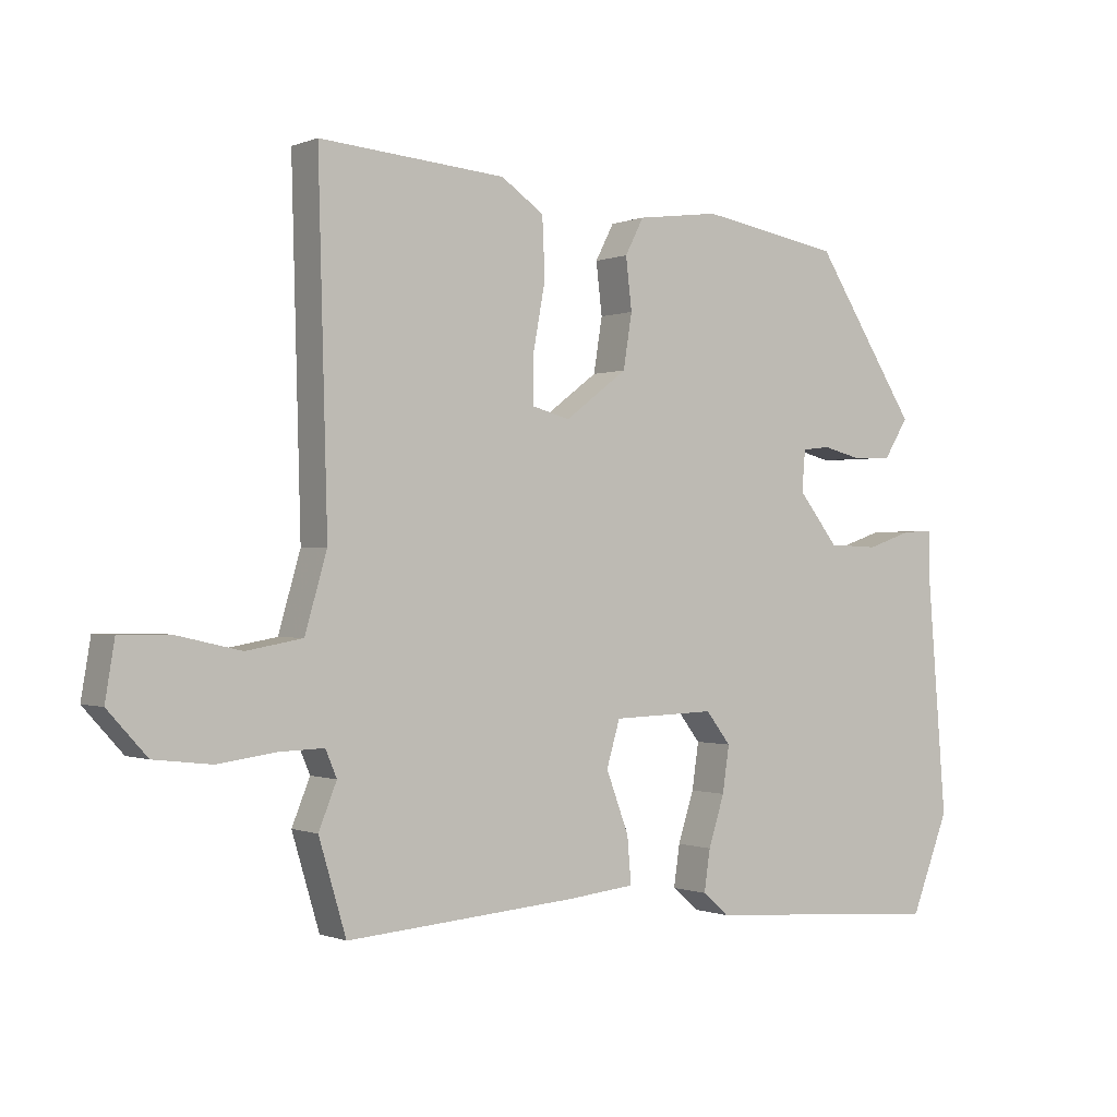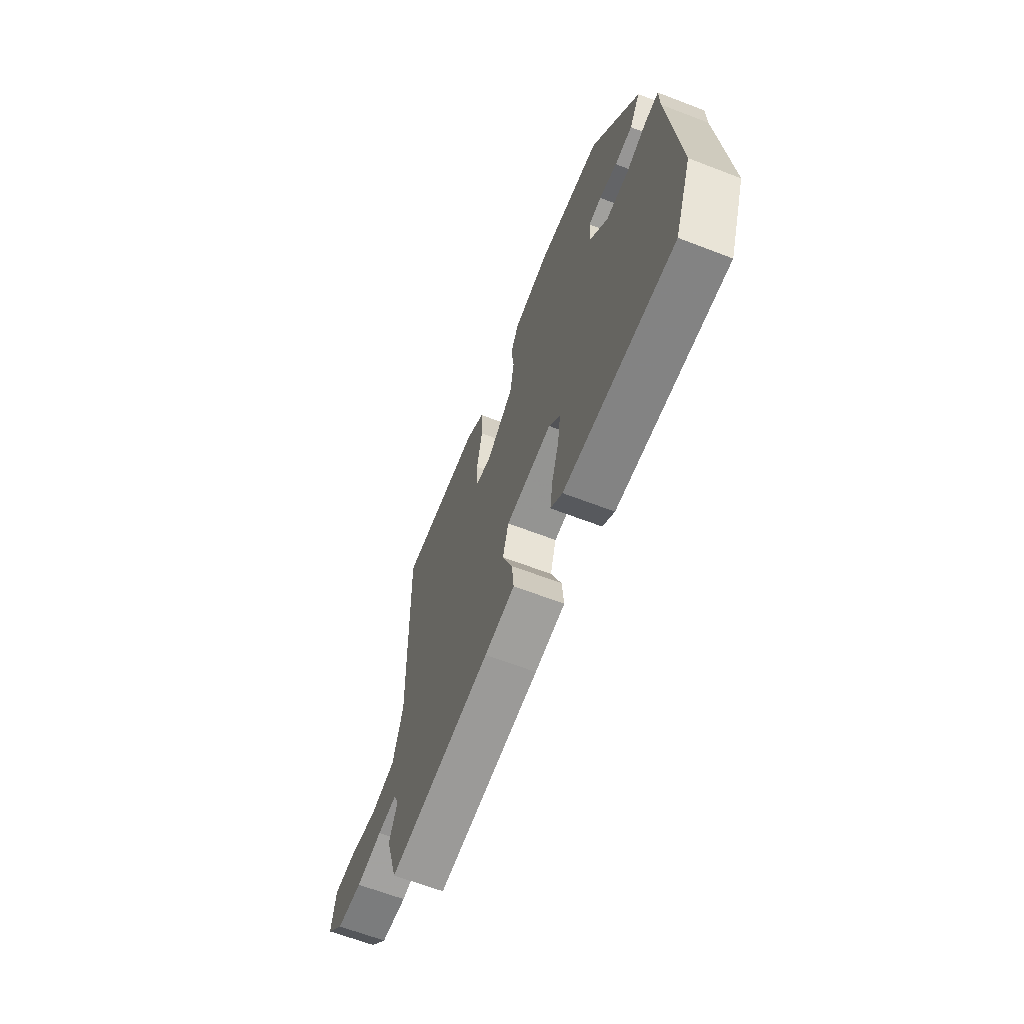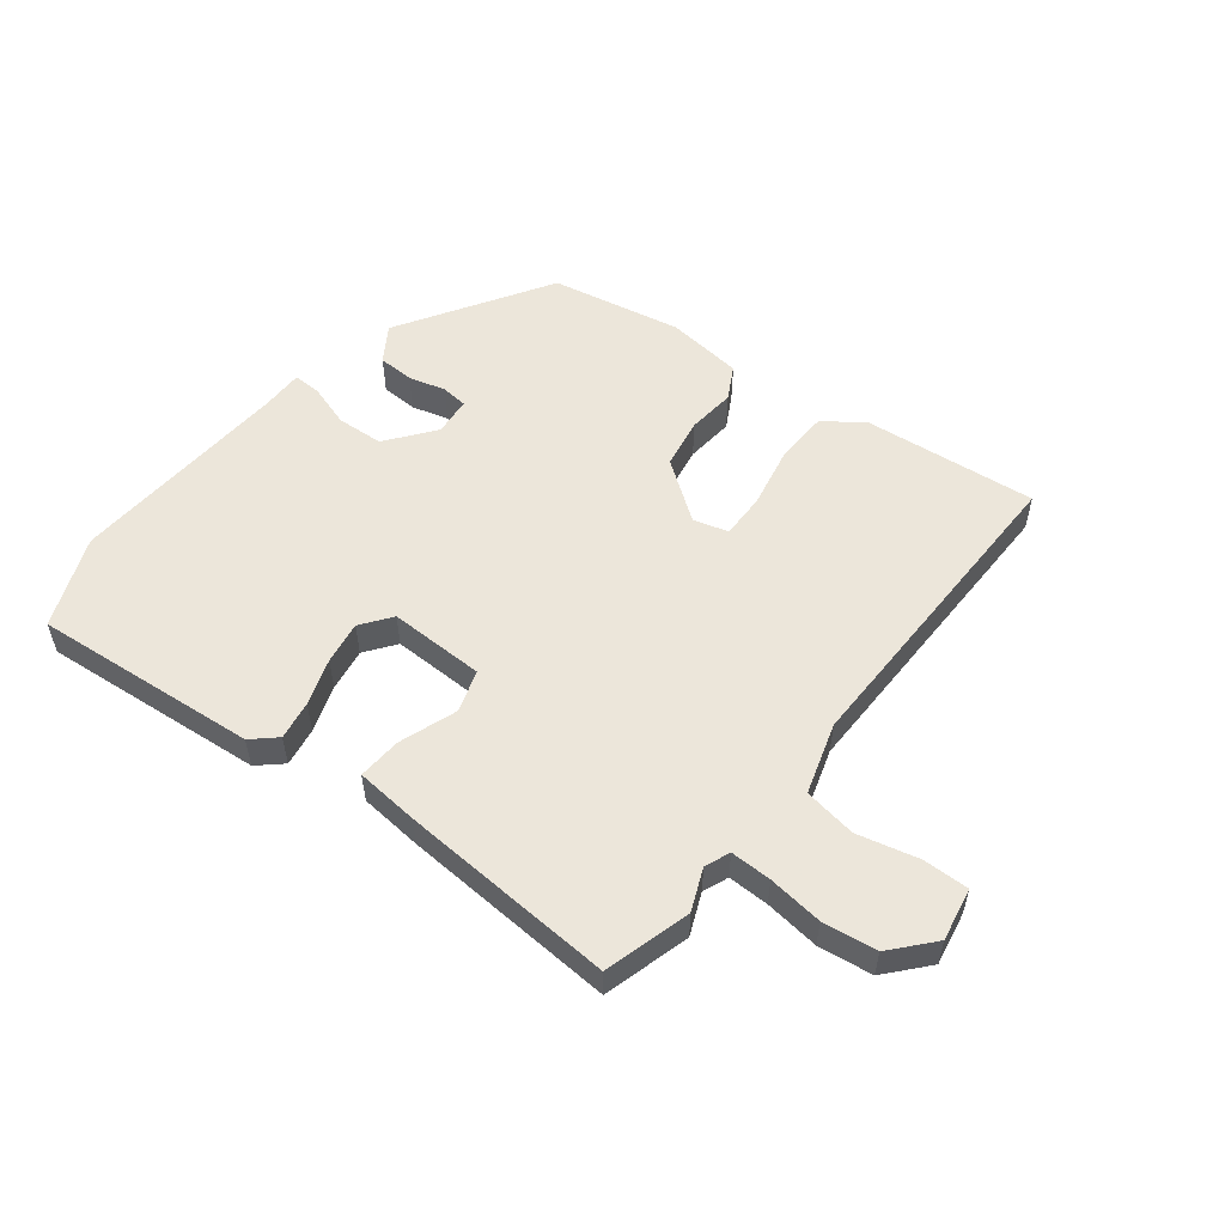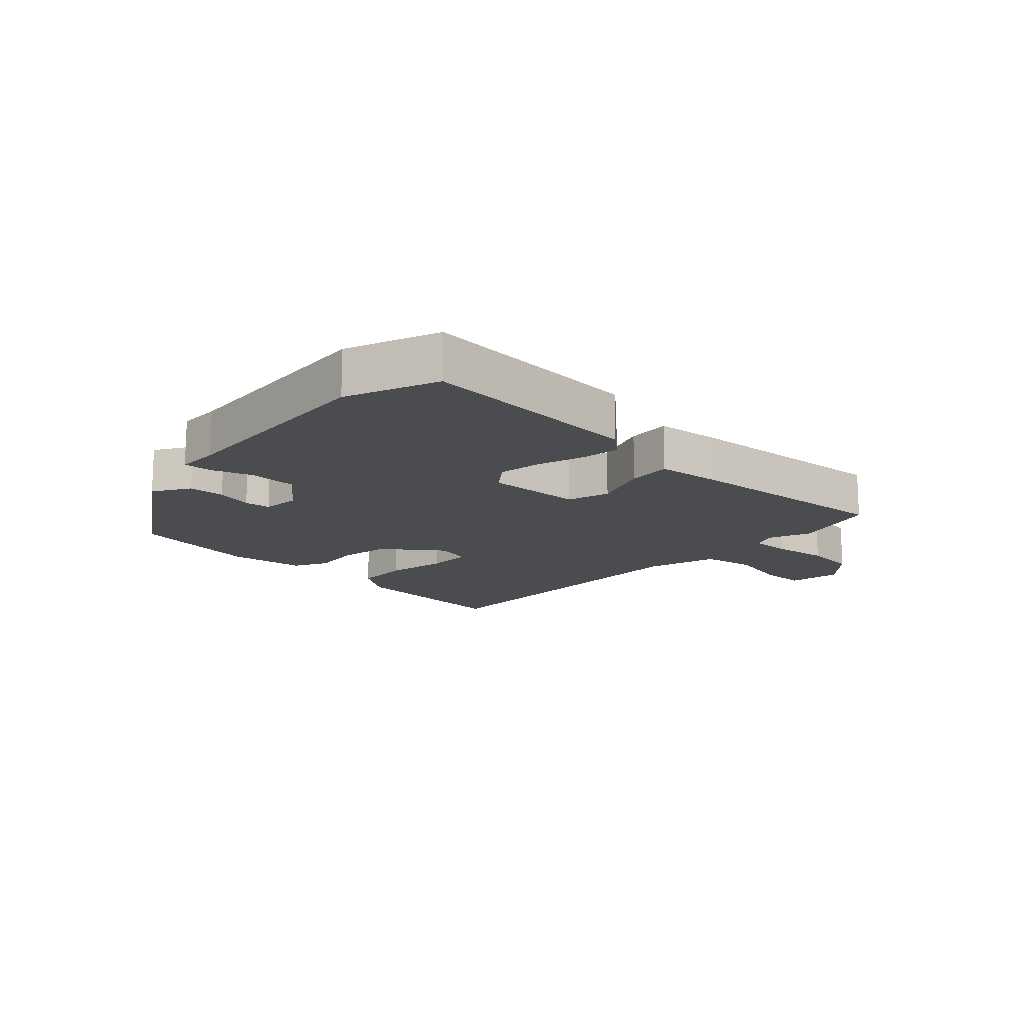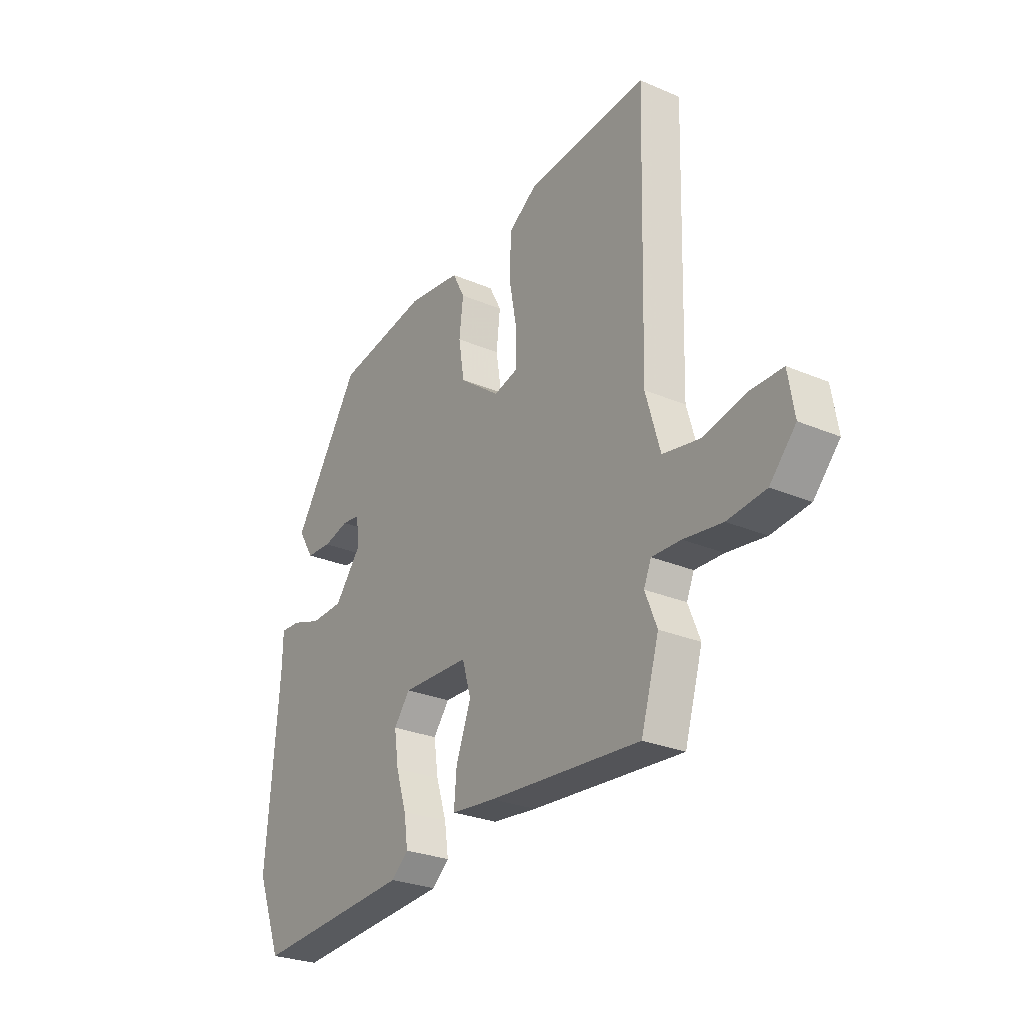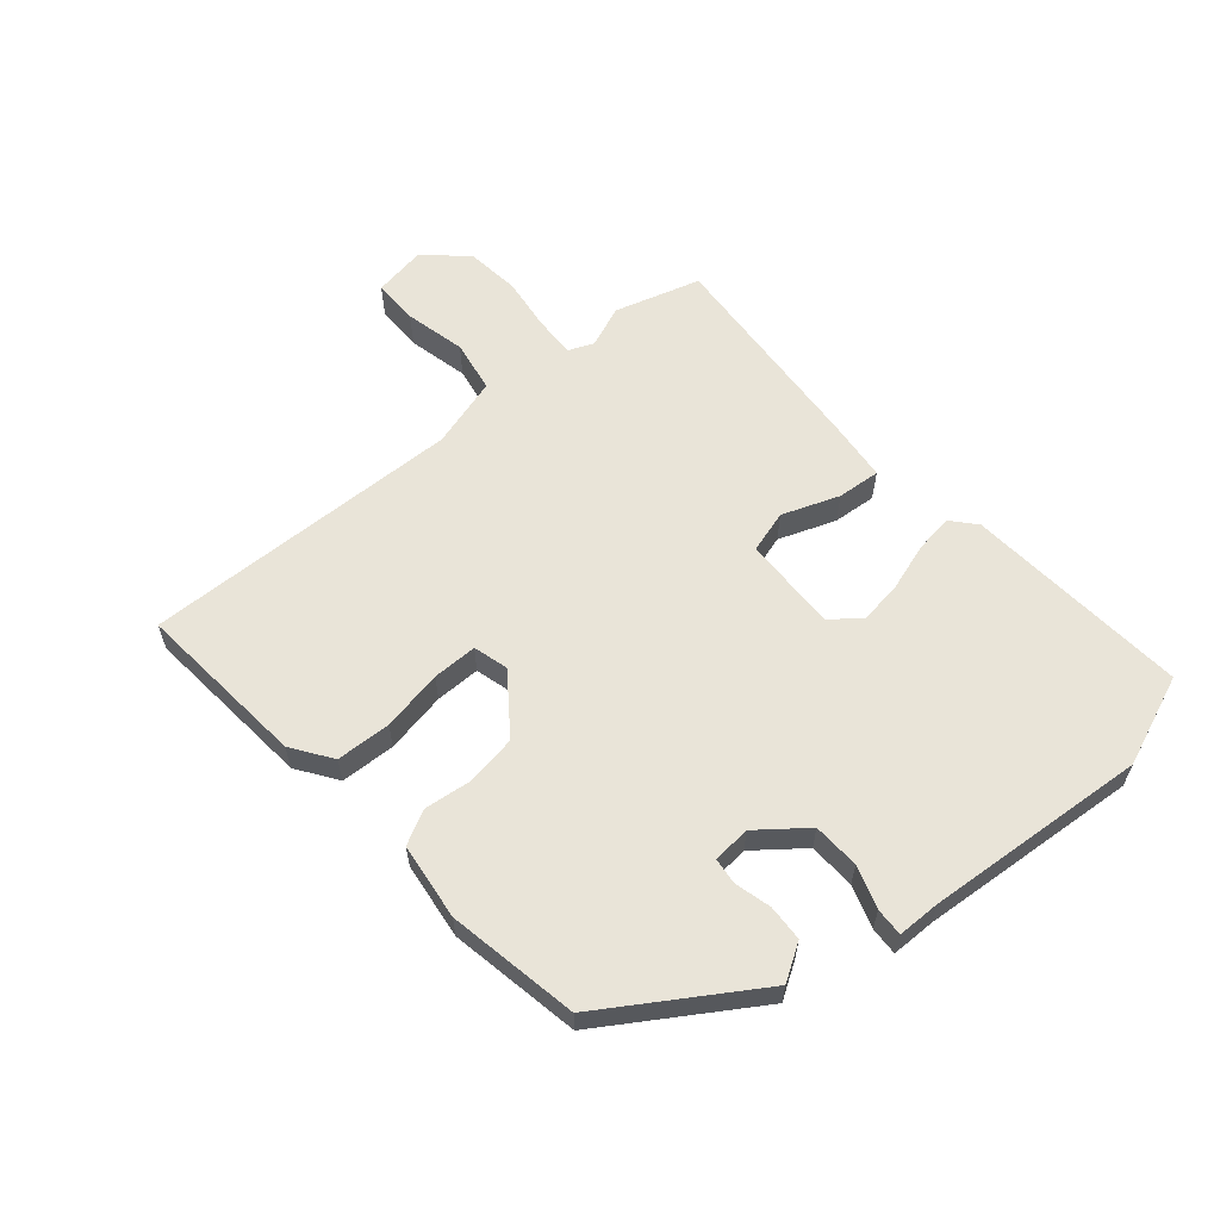
<metadata>
{"format":"obj","ext":"obj","renderer":"f3d","projection":"perspective","resolution":1024,"background":"white","views":[{"elev":-0.4,"azim":-34.7,"up":"+Z"},{"elev":-65.1,"azim":68.9,"up":"+Z"},{"elev":54.6,"azim":-143.0,"up":"+Y"},{"elev":-14.9,"azim":136.7,"up":"+Y"},{"elev":-27.3,"azim":-123.4,"up":"+Z"},{"elev":60.3,"azim":49.4,"up":"+Y"}]}
</metadata>
<code>
v -0.496 0.07 -0.512
v -0.537 0.07 -0.374
v -0.51 0.07 -0.307
v -0.527 0.07 -0.267
v -0.593 0.07 -0.269
v -0.681 0.07 -0.281
v -0.768 0.07 -0.271
v -0.827 0.07 -0.206
v -0.813 0.07 -0.121
v -0.739 0.07 -0.121
v -0.641 0.07 -0.143
v -0.557 0.07 -0.128
v -0.524 0.07 -0.014
v -0.538 0.07 0.501
v -0.26 0.07 0.478
v -0.196 0.07 0.434
v -0.192 0.07 0.346
v -0.21 0.07 0.248
v -0.21 0.07 0.176
v -0.154 0.07 0.161
v -0.061 0.07 0.231
v -0.048 0.07 0.312
v -0.057 0.07 0.389
v -0.029 0.07 0.443
v 0.094 0.07 0.459
v 0.304 0.07 0.422
v 0.458 0.07 0.183
v 0.422 0.07 0.125
v 0.364 0.07 0.122
v 0.305 0.07 0.137
v 0.263 0.07 0.132
v 0.258 0.07 0.071
v 0.318 0.07 -0.005
v 0.393 0.07 -0.008
v 0.461 0.07 0.015
v 0.506 0.07 0.017
v 0.507 0.07 -0.052
v 0.536 0.07 -0.408
v 0.479 0.07 -0.554
v 0.118 0.07 -0.528
v 0.079 0.07 -0.494
v 0.088 0.07 -0.432
v 0.112 0.07 -0.357
v 0.122 0.07 -0.288
v 0.085 0.07 -0.24
v -0.069 0.07 -0.245
v -0.089 0.07 -0.313
v -0.055 0.07 -0.404
v -0.049 0.07 -0.474
v -0.15 0.07 -0.485
v -0.496 0 -0.512
v -0.537 0 -0.374
v -0.51 0 -0.307
v -0.527 0 -0.267
v -0.593 0 -0.269
v -0.681 0 -0.281
v -0.768 0 -0.271
v -0.827 0 -0.206
v -0.813 0 -0.121
v -0.739 0 -0.121
v -0.641 0 -0.143
v -0.557 0 -0.128
v -0.524 0 -0.014
v -0.538 0 0.501
v -0.26 0 0.478
v -0.196 0 0.434
v -0.192 0 0.346
v -0.21 0 0.248
v -0.21 0 0.176
v -0.154 0 0.161
v -0.061 0 0.231
v -0.048 0 0.312
v -0.057 0 0.389
v -0.029 0 0.443
v 0.094 0 0.459
v 0.304 0 0.422
v 0.458 0 0.183
v 0.422 0 0.125
v 0.364 0 0.122
v 0.305 0 0.137
v 0.263 0 0.132
v 0.258 0 0.071
v 0.318 0 -0.005
v 0.393 0 -0.008
v 0.461 0 0.015
v 0.506 0 0.017
v 0.507 0 -0.052
v 0.536 0 -0.408
v 0.479 0 -0.554
v 0.118 0 -0.528
v 0.079 0 -0.494
v 0.088 0 -0.432
v 0.112 0 -0.357
v 0.122 0 -0.288
v 0.085 0 -0.24
v -0.069 0 -0.245
v -0.089 0 -0.313
v -0.055 0 -0.404
v -0.049 0 -0.474
v -0.15 0 -0.485
f 1 2 3
f 50 1 3
f 49 50 3
f 48 49 3
f 47 48 3
f 46 47 3 4
f 41 42 43
f 40 41 43
f 39 40 43
f 38 39 43
f 37 38 43
f 37 43 44
f 36 37 44
f 35 36 44
f 34 35 44
f 33 34 44 45
f 28 29 30
f 27 28 30
f 26 27 30
f 25 26 30
f 24 25 30
f 23 24 30
f 22 23 30
f 21 22 30 31
f 20 21 31 32
f 16 17 18
f 15 16 18
f 14 15 18
f 13 14 18
f 12 13 18 19
f 9 10 11
f 8 9 11
f 7 8 11
f 6 7 11
f 5 6 11
f 5 11 12
f 4 5 12
f 46 4 12
f 45 46 12
f 33 45 12
f 32 33 12
f 20 32 12
f 12 19 20
f 53 52 51
f 53 51 100
f 53 100 99
f 53 99 98
f 53 98 97
f 54 53 97 96
f 93 92 91
f 93 91 90
f 93 90 89
f 93 89 88
f 93 88 87
f 94 93 87
f 94 87 86
f 94 86 85
f 94 85 84
f 95 94 84 83
f 80 79 78
f 80 78 77
f 80 77 76
f 80 76 75
f 80 75 74
f 80 74 73
f 80 73 72
f 81 80 72 71
f 82 81 71 70
f 68 67 66
f 68 66 65
f 68 65 64
f 68 64 63
f 69 68 63 62
f 61 60 59
f 61 59 58
f 61 58 57
f 61 57 56
f 61 56 55
f 62 61 55
f 62 55 54
f 62 54 96
f 62 96 95
f 62 95 83
f 62 83 82
f 62 82 70
f 70 69 62
f 1 51 52 2
f 2 52 53 3
f 3 53 54 4
f 4 54 55 5
f 5 55 56 6
f 6 56 57 7
f 7 57 58 8
f 8 58 59 9
f 9 59 60 10
f 10 60 61 11
f 11 61 62 12
f 12 62 63 13
f 13 63 64 14
f 14 64 65 15
f 15 65 66 16
f 16 66 67 17
f 17 67 68 18
f 18 68 69 19
f 19 69 70 20
f 20 70 71 21
f 21 71 72 22
f 22 72 73 23
f 23 73 74 24
f 24 74 75 25
f 25 75 76 26
f 26 76 77 27
f 27 77 78 28
f 28 78 79 29
f 29 79 80 30
f 30 80 81 31
f 31 81 82 32
f 32 82 83 33
f 33 83 84 34
f 34 84 85 35
f 35 85 86 36
f 36 86 87 37
f 37 87 88 38
f 38 88 89 39
f 39 89 90 40
f 40 90 91 41
f 41 91 92 42
f 42 92 93 43
f 43 93 94 44
f 44 94 95 45
f 45 95 96 46
f 46 96 97 47
f 47 97 98 48
f 48 98 99 49
f 49 99 100 50
f 50 100 51 1

</code>
